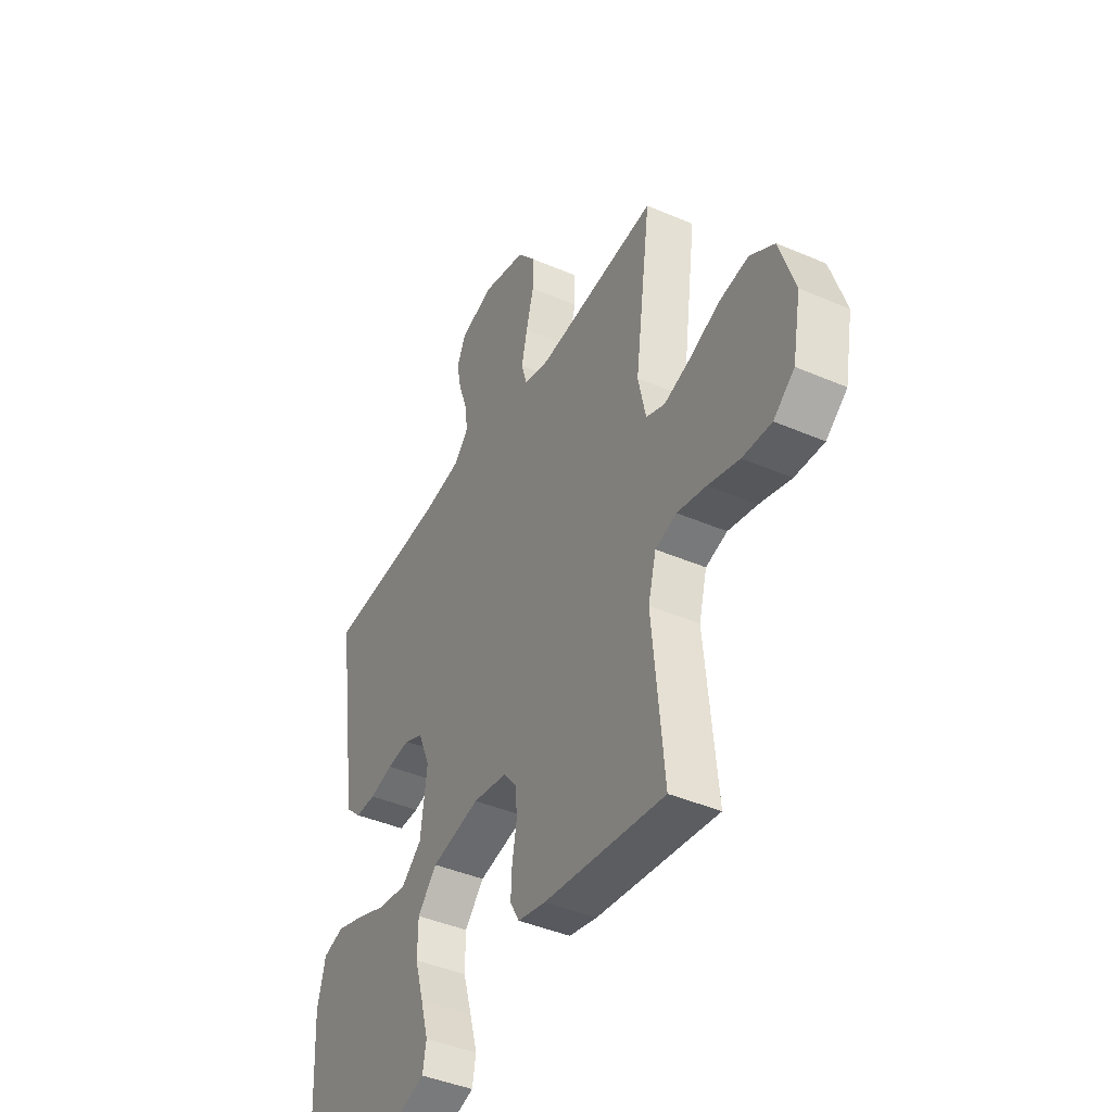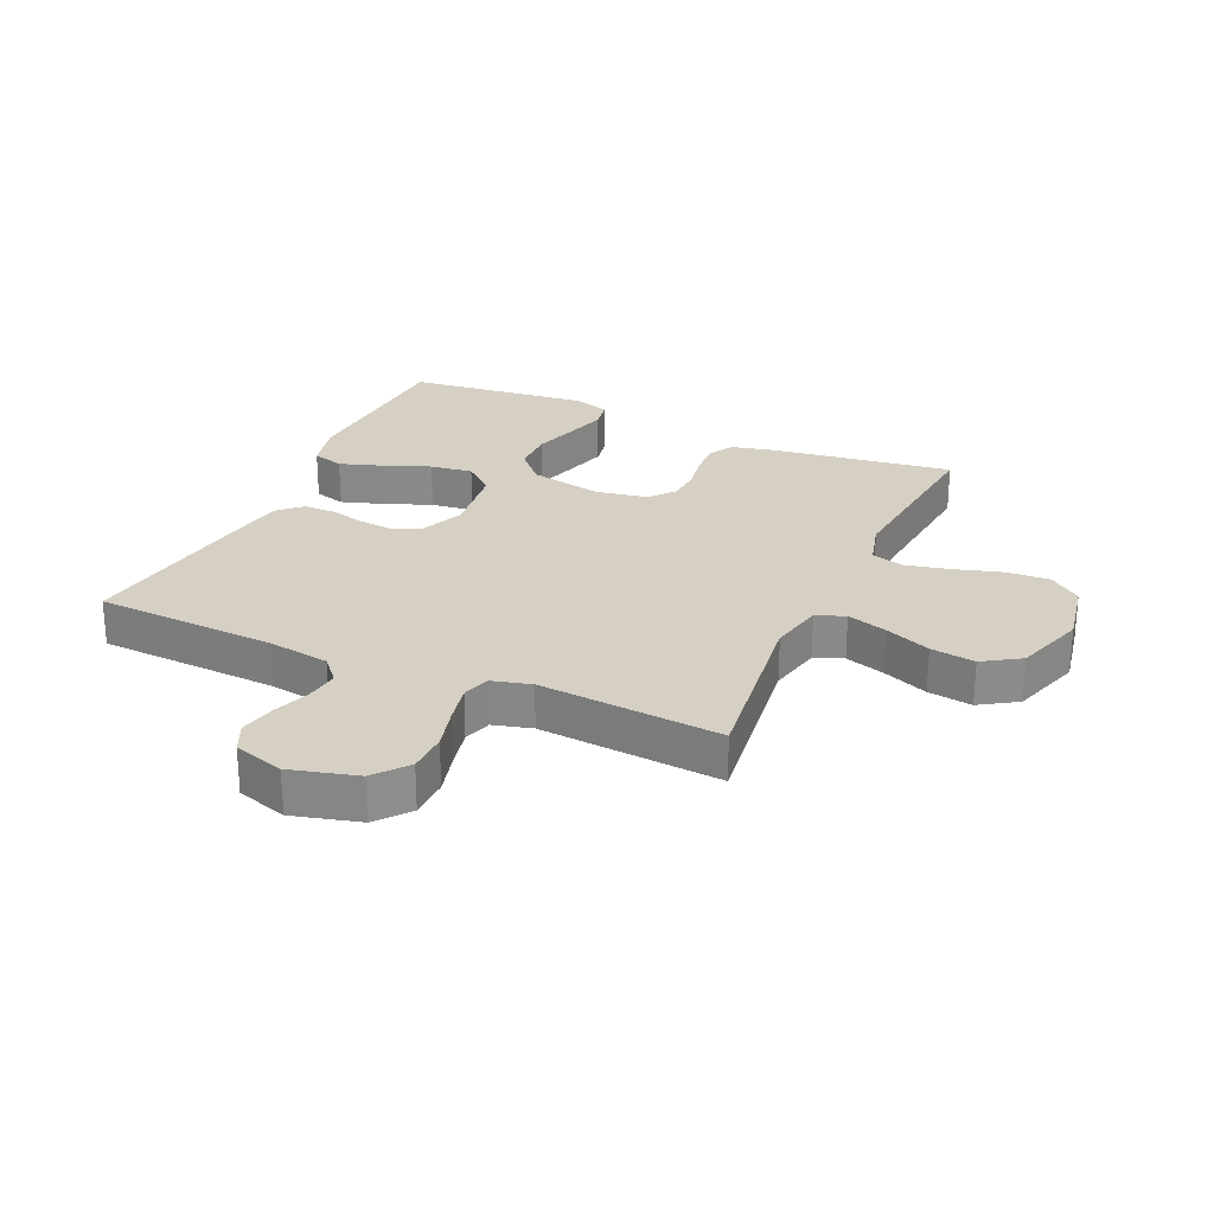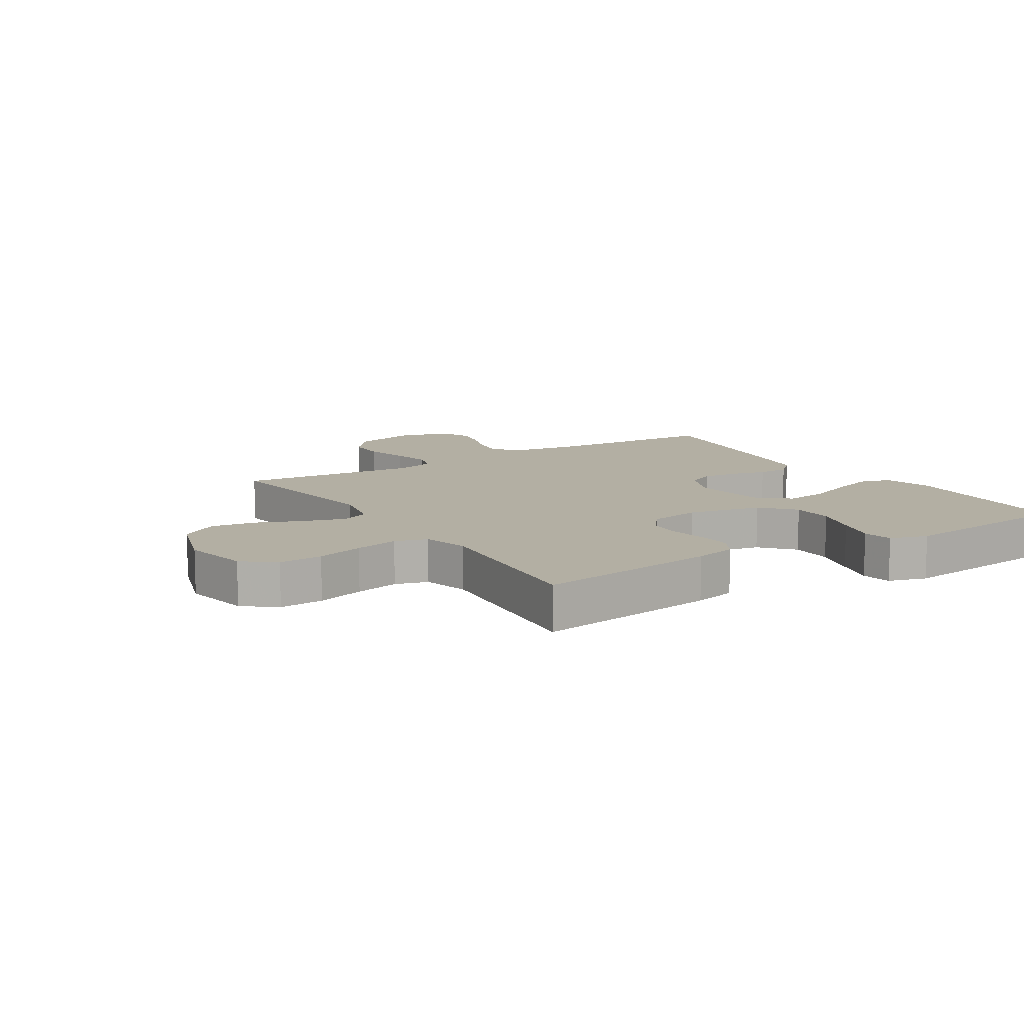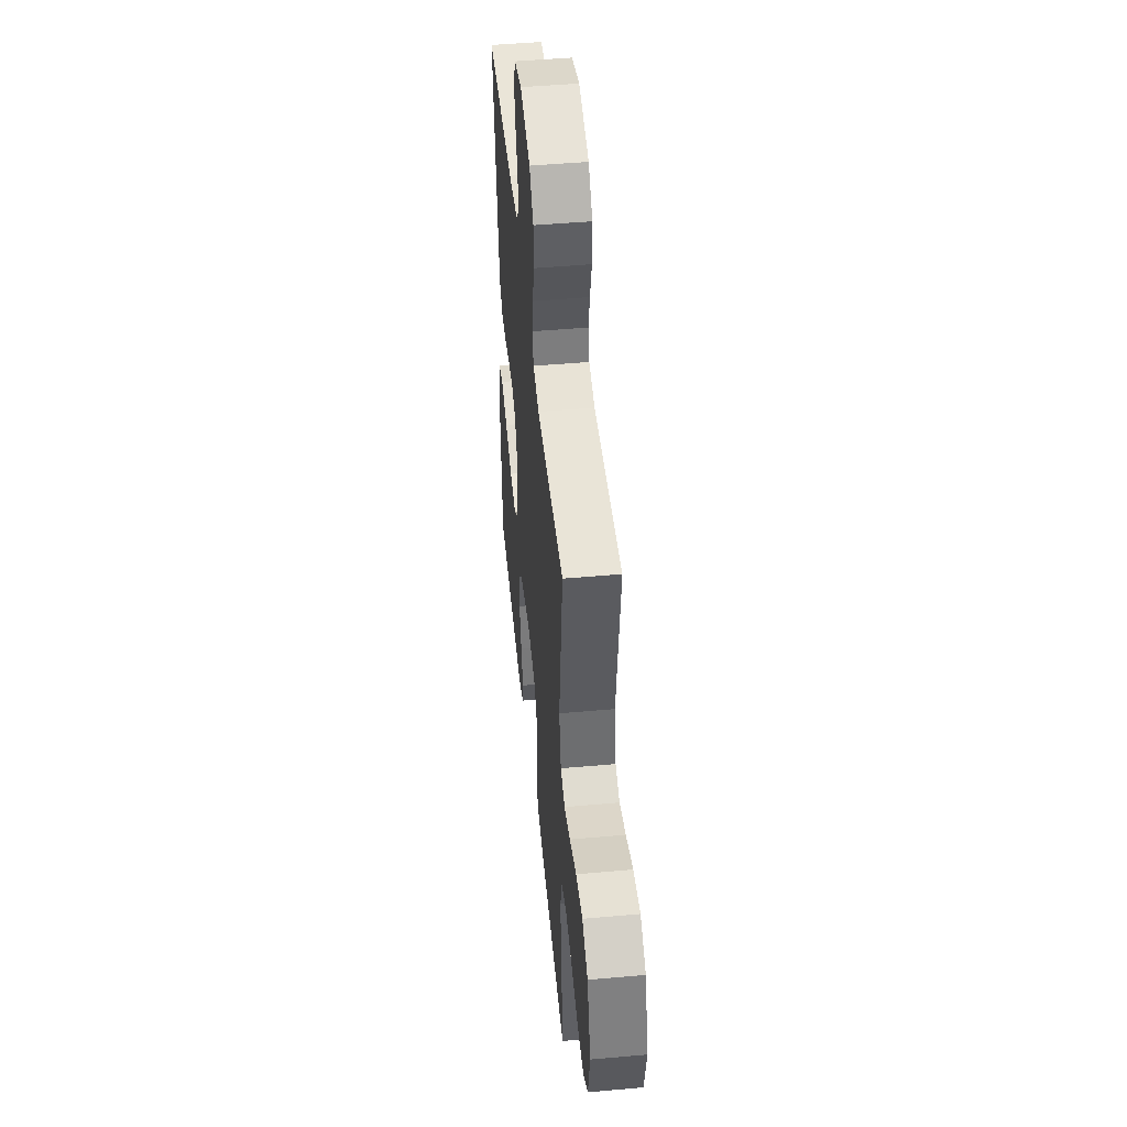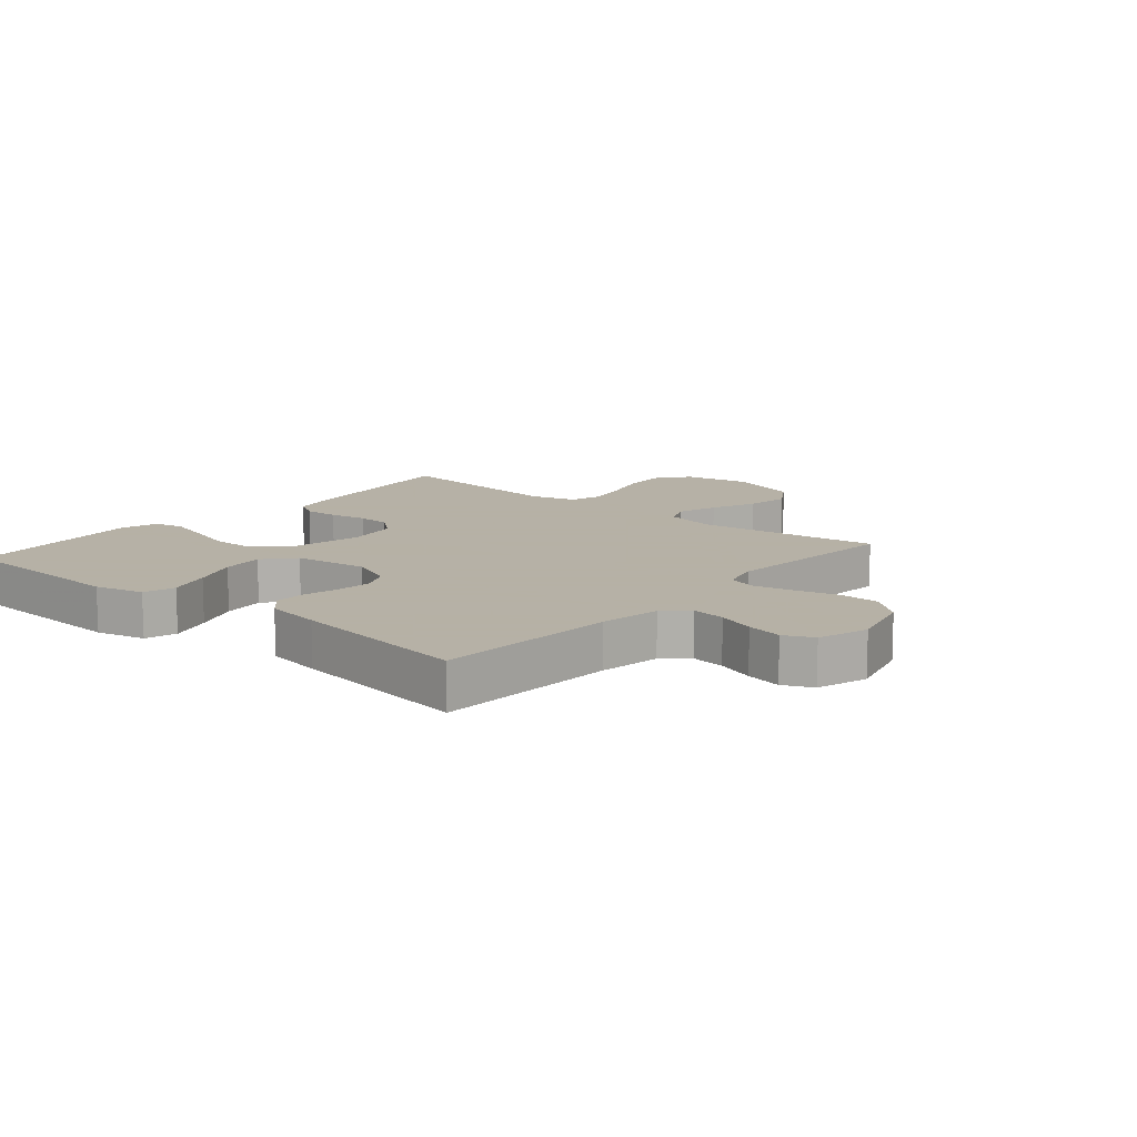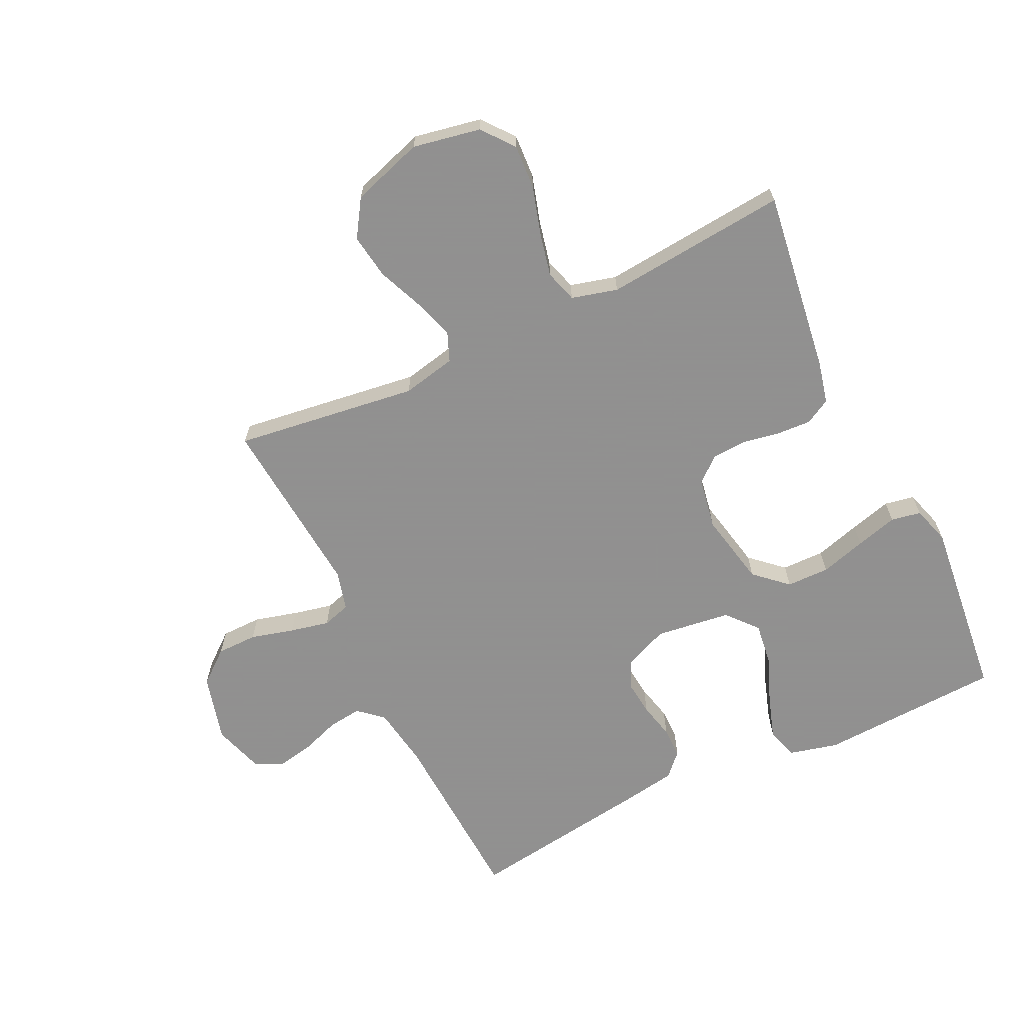
<metadata>
{"format":"obj","ext":"obj","renderer":"f3d","projection":"perspective","resolution":1024,"background":"white","views":[{"elev":-42.3,"azim":62.7,"up":"+Z"},{"elev":26.1,"azim":24.2,"up":"+Y"},{"elev":11.1,"azim":147.7,"up":"+Y"},{"elev":48.3,"azim":84.3,"up":"+Z"},{"elev":12.1,"azim":-49.6,"up":"+Y"},{"elev":-65.8,"azim":115.6,"up":"+Y"}]}
</metadata>
<code>
v 0.5 0.07 -0.5
v 0.2 0.07 -0.459
v 0.131 0.07 -0.443
v 0.108 0.07 -0.402
v 0.111 0.07 -0.346
v 0.122 0.07 -0.285
v 0.119 0.07 -0.229
v 0.085 0.07 -0.188
v 0 0.07 -0.173
v -0.121 0.07 -0.198
v -0.169 0.07 -0.251
v -0.17 0.07 -0.321
v -0.148 0.07 -0.396
v -0.129 0.07 -0.464
v -0.138 0.07 -0.513
v -0.2 0.07 -0.532
v -0.5 0.07 -0.5
v -0.515 0.07 -0.2
v -0.495 0.07 -0.119
v -0.443 0.07 -0.104
v -0.372 0.07 -0.127
v -0.296 0.07 -0.157
v -0.226 0.07 -0.166
v -0.176 0.07 -0.123
v -0.16 0.07 0
v -0.19 0.07 0.071
v -0.237 0.07 0.093
v -0.294 0.07 0.087
v -0.353 0.07 0.073
v -0.404 0.07 0.073
v -0.441 0.07 0.108
v -0.456 0.07 0.2
v -0.5 0.07 0.5
v -0.2 0.07 0.516
v -0.099 0.07 0.532
v -0.064 0.07 0.572
v -0.071 0.07 0.627
v -0.093 0.07 0.689
v -0.105 0.07 0.748
v -0.083 0.07 0.796
v 0 0.07 0.822
v 0.11 0.07 0.793
v 0.154 0.07 0.739
v 0.155 0.07 0.672
v 0.136 0.07 0.601
v 0.122 0.07 0.537
v 0.136 0.07 0.491
v 0.2 0.07 0.474
v 0.5 0.07 0.5
v 0.46 0.07 0.2
v 0.479 0.07 0.112
v 0.526 0.07 0.093
v 0.592 0.07 0.114
v 0.667 0.07 0.145
v 0.74 0.07 0.156
v 0.801 0.07 0.117
v 0.839 0.07 0
v 0.818 0.07 -0.111
v 0.766 0.07 -0.152
v 0.694 0.07 -0.148
v 0.616 0.07 -0.125
v 0.544 0.07 -0.109
v 0.491 0.07 -0.125
v 0.471 0.07 -0.2
v 0.5 0 -0.5
v 0.2 0 -0.459
v 0.131 0 -0.443
v 0.108 0 -0.402
v 0.111 0 -0.346
v 0.122 0 -0.285
v 0.119 0 -0.229
v 0.085 0 -0.188
v 0 0 -0.173
v -0.121 0 -0.198
v -0.169 0 -0.251
v -0.17 0 -0.321
v -0.148 0 -0.396
v -0.129 0 -0.464
v -0.138 0 -0.513
v -0.2 0 -0.532
v -0.5 0 -0.5
v -0.515 0 -0.2
v -0.495 0 -0.119
v -0.443 0 -0.104
v -0.372 0 -0.127
v -0.296 0 -0.157
v -0.226 0 -0.166
v -0.176 0 -0.123
v -0.16 0 0
v -0.19 0 0.071
v -0.237 0 0.093
v -0.294 0 0.087
v -0.353 0 0.073
v -0.404 0 0.073
v -0.441 0 0.108
v -0.456 0 0.2
v -0.5 0 0.5
v -0.2 0 0.516
v -0.099 0 0.532
v -0.064 0 0.572
v -0.071 0 0.627
v -0.093 0 0.689
v -0.105 0 0.748
v -0.083 0 0.796
v 0 0 0.822
v 0.11 0 0.793
v 0.154 0 0.739
v 0.155 0 0.672
v 0.136 0 0.601
v 0.122 0 0.537
v 0.136 0 0.491
v 0.2 0 0.474
v 0.5 0 0.5
v 0.46 0 0.2
v 0.479 0 0.112
v 0.526 0 0.093
v 0.592 0 0.114
v 0.667 0 0.145
v 0.74 0 0.156
v 0.801 0 0.117
v 0.839 0 0
v 0.818 0 -0.111
v 0.766 0 -0.152
v 0.694 0 -0.148
v 0.616 0 -0.125
v 0.544 0 -0.109
v 0.491 0 -0.125
v 0.471 0 -0.2
f 58 59 60 61
f 58 61 62
f 57 58 62
f 56 57 62 63
f 53 54 55 56
f 52 53 56 63
f 48 49 50
f 47 48 50 51
f 42 43 44 45
f 42 45 46
f 41 42 46
f 40 41 46 47
f 37 38 39 40
f 36 37 40 47
f 31 32 33 34
f 31 34 35
f 28 29 30 31
f 27 28 31 35
f 26 27 35 36
f 19 20 21 22
f 17 18 19 22
f 17 22 23
f 16 17 23 24
f 12 13 14 15
f 12 15 16
f 11 12 16 24
f 3 4 5 6
f 3 6 7
f 64 1 2 3
f 64 3 7
f 51 52 63 64
f 51 64 7 8
f 47 51 8 9
f 25 26 36 47
f 25 47 9 10
f 10 11 24 25
f 125 124 123 122
f 126 125 122
f 126 122 121
f 127 126 121 120
f 120 119 118 117
f 127 120 117 116
f 114 113 112
f 115 114 112 111
f 109 108 107 106
f 110 109 106
f 110 106 105
f 111 110 105 104
f 104 103 102 101
f 111 104 101 100
f 98 97 96 95
f 99 98 95
f 95 94 93 92
f 99 95 92 91
f 100 99 91 90
f 86 85 84 83
f 86 83 82 81
f 87 86 81
f 88 87 81 80
f 79 78 77 76
f 80 79 76
f 88 80 76 75
f 70 69 68 67
f 71 70 67
f 67 66 65 128
f 71 67 128
f 128 127 116 115
f 72 71 128 115
f 73 72 115 111
f 111 100 90 89
f 74 73 111 89
f 89 88 75 74
f 1 65 66 2
f 2 66 67 3
f 3 67 68 4
f 4 68 69 5
f 5 69 70 6
f 6 70 71 7
f 7 71 72 8
f 8 72 73 9
f 9 73 74 10
f 10 74 75 11
f 11 75 76 12
f 12 76 77 13
f 13 77 78 14
f 14 78 79 15
f 15 79 80 16
f 16 80 81 17
f 17 81 82 18
f 18 82 83 19
f 19 83 84 20
f 20 84 85 21
f 21 85 86 22
f 22 86 87 23
f 23 87 88 24
f 24 88 89 25
f 25 89 90 26
f 26 90 91 27
f 27 91 92 28
f 28 92 93 29
f 29 93 94 30
f 30 94 95 31
f 31 95 96 32
f 32 96 97 33
f 33 97 98 34
f 34 98 99 35
f 35 99 100 36
f 36 100 101 37
f 37 101 102 38
f 38 102 103 39
f 39 103 104 40
f 40 104 105 41
f 41 105 106 42
f 42 106 107 43
f 43 107 108 44
f 44 108 109 45
f 45 109 110 46
f 46 110 111 47
f 47 111 112 48
f 48 112 113 49
f 49 113 114 50
f 50 114 115 51
f 51 115 116 52
f 52 116 117 53
f 53 117 118 54
f 54 118 119 55
f 55 119 120 56
f 56 120 121 57
f 57 121 122 58
f 58 122 123 59
f 59 123 124 60
f 60 124 125 61
f 61 125 126 62
f 62 126 127 63
f 63 127 128 64
f 64 128 65 1

</code>
